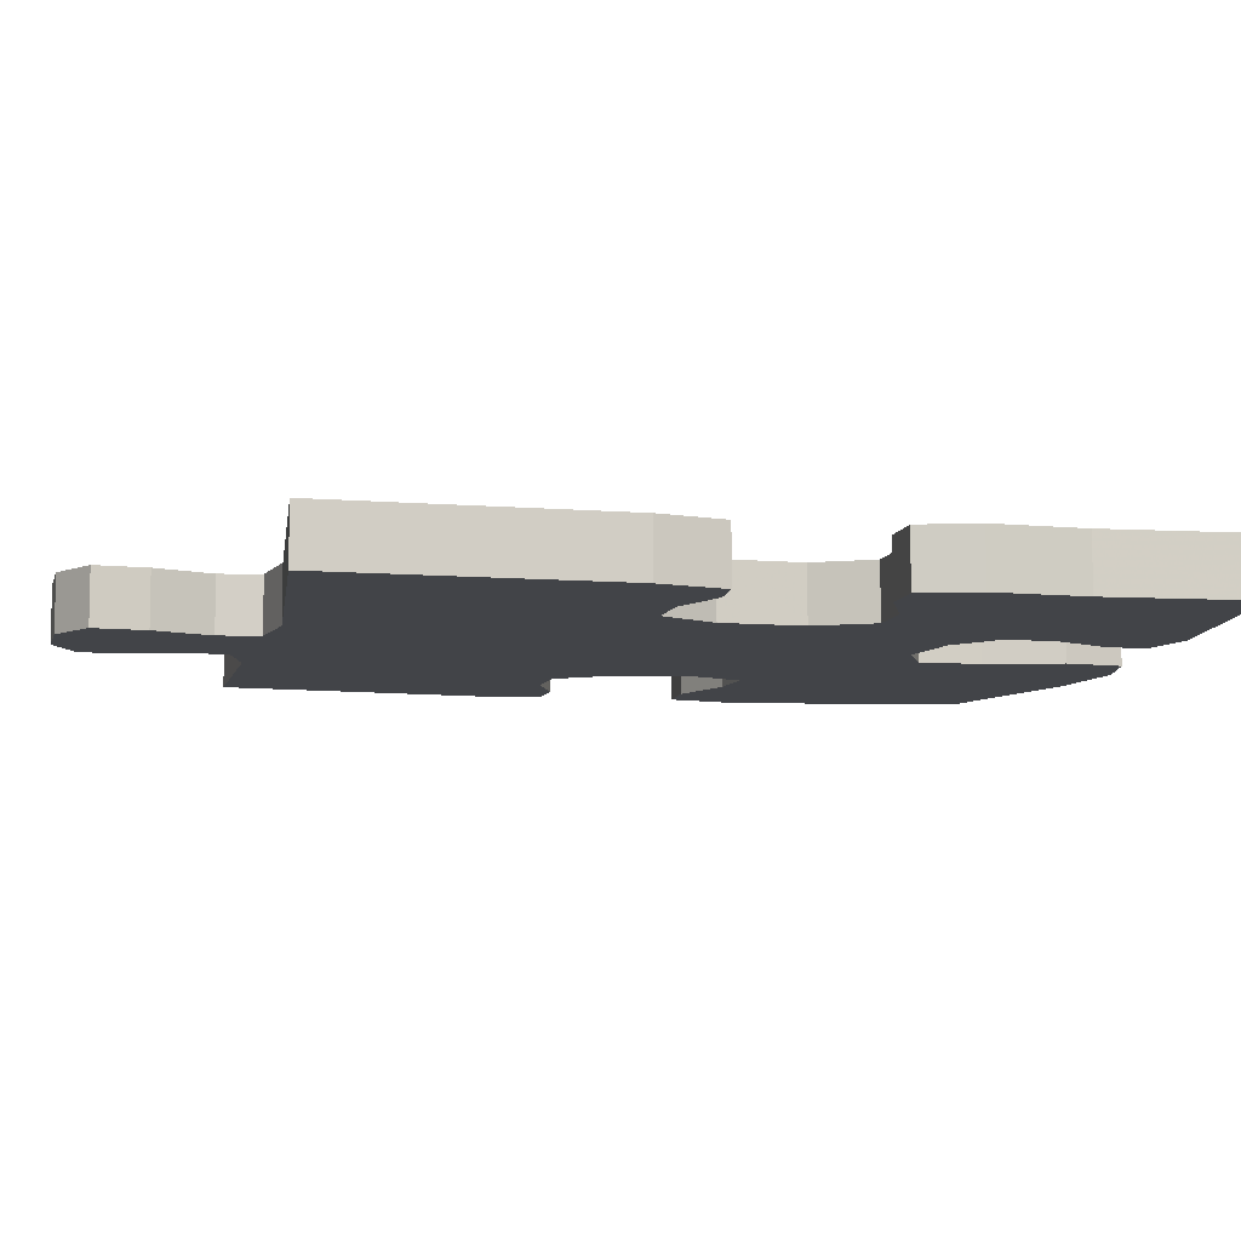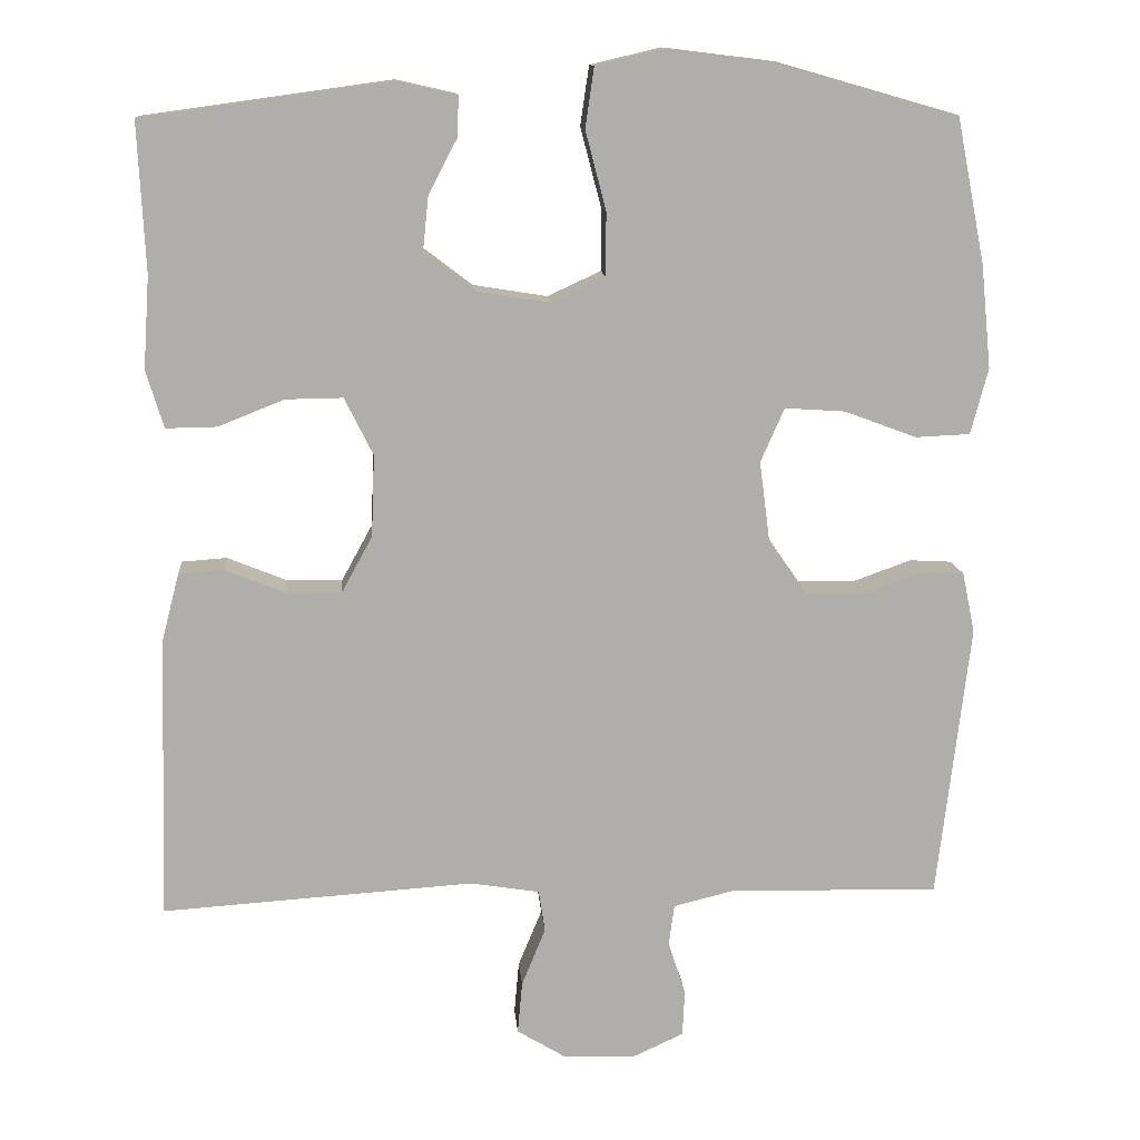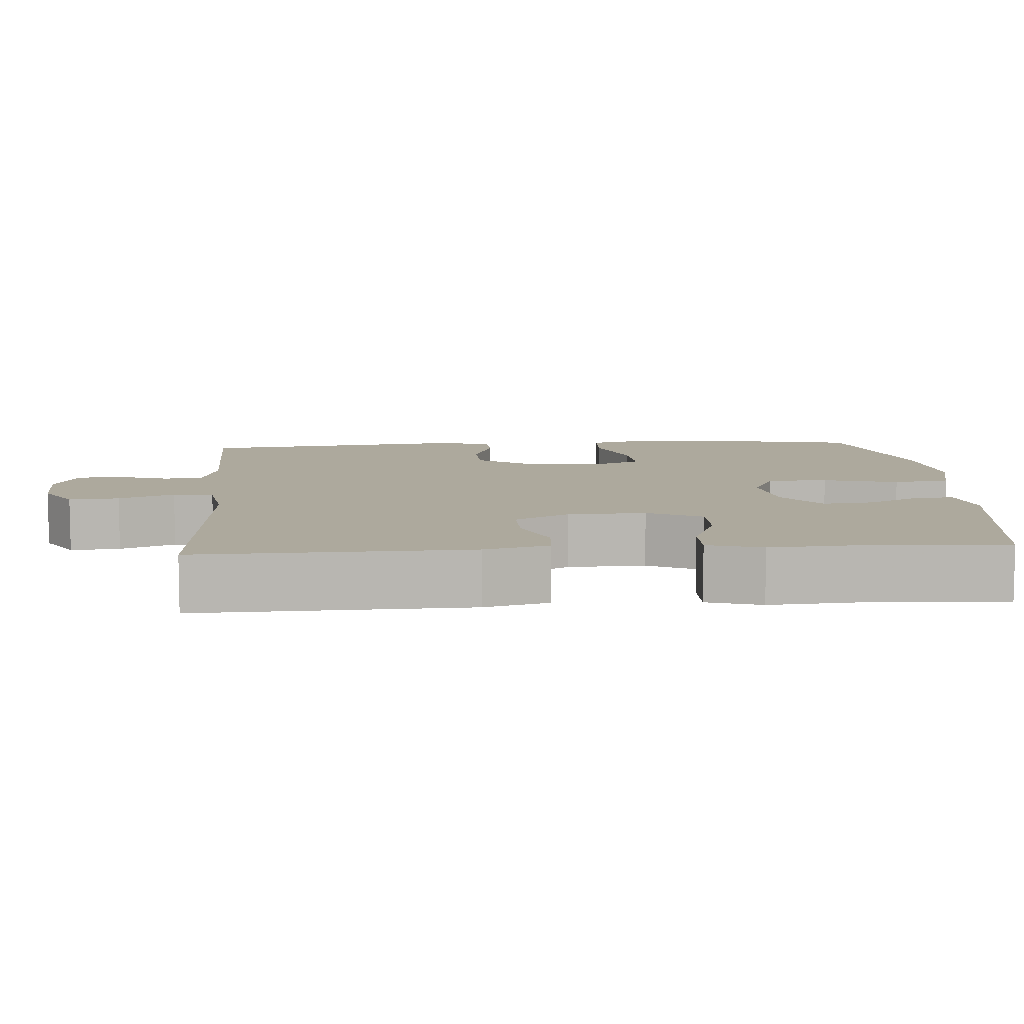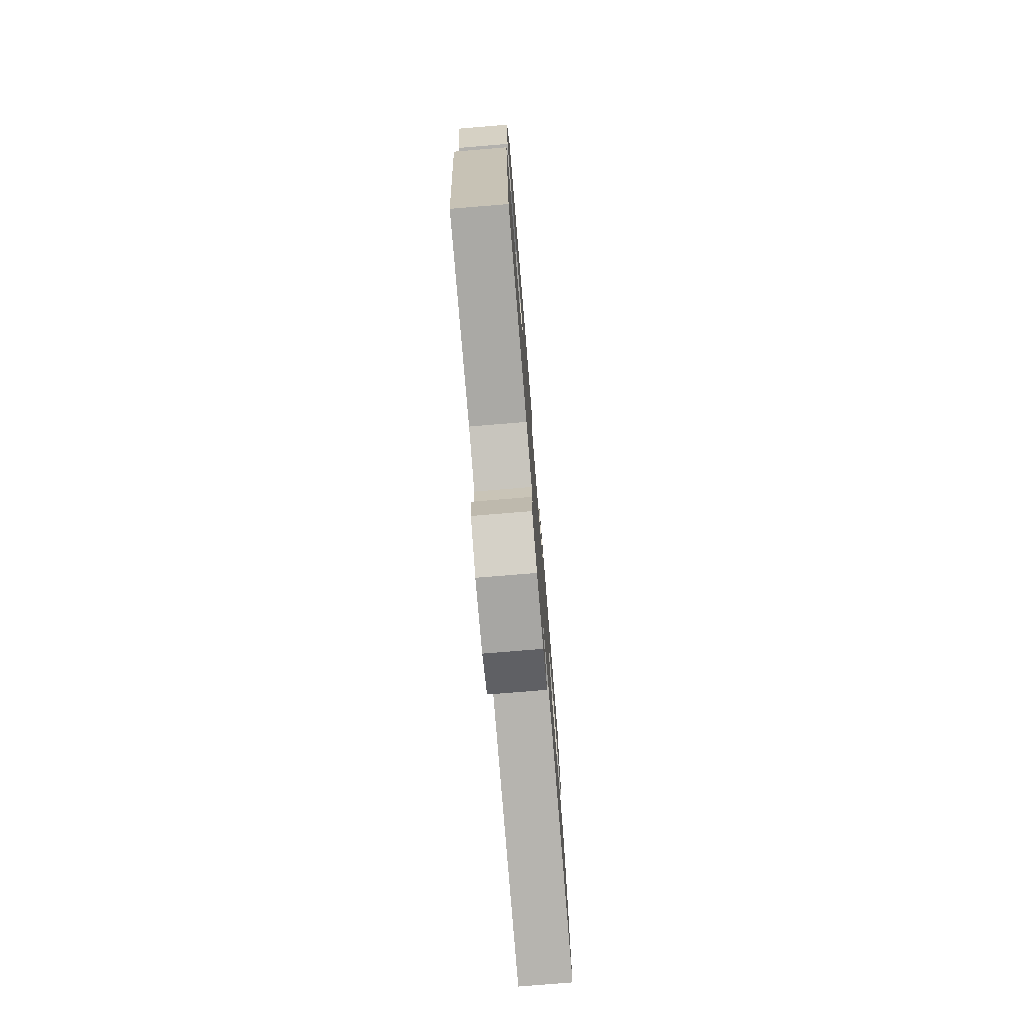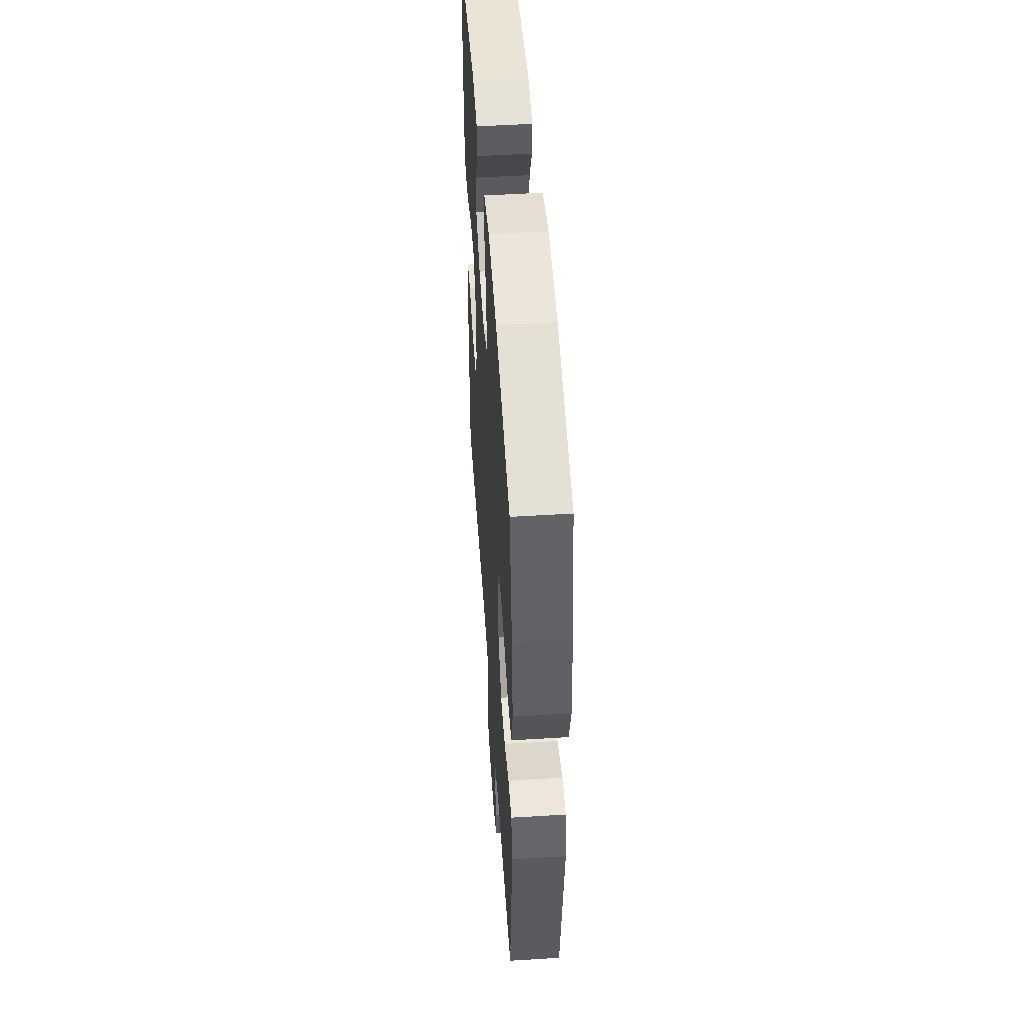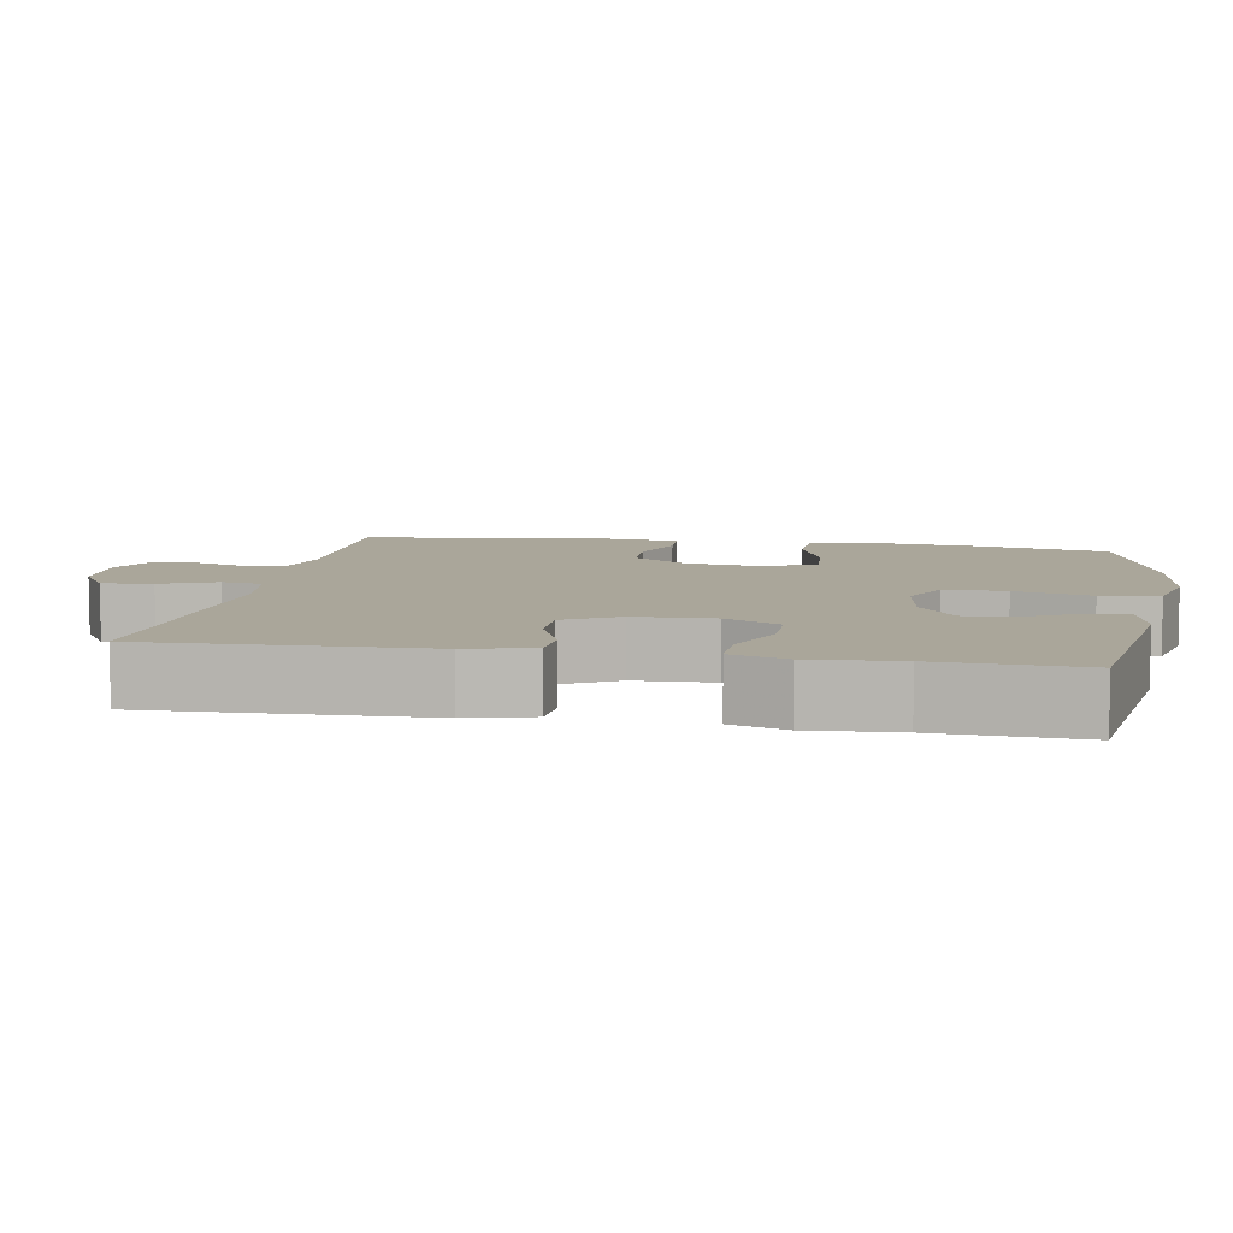
<metadata>
{"format":"obj","ext":"obj","renderer":"f3d","projection":"perspective","resolution":1024,"background":"white","views":[{"elev":-7.9,"azim":-101.6,"up":"+Y"},{"elev":12.6,"azim":-4.7,"up":"+Z"},{"elev":8.8,"azim":-94.1,"up":"+Y"},{"elev":-76.7,"azim":94.7,"up":"+Z"},{"elev":50.5,"azim":86.1,"up":"+Z"},{"elev":7.8,"azim":-80.0,"up":"+Y"}]}
</metadata>
<code>
v -0.5 0.07 -0.5
v -0.489 0.07 -0.143
v -0.467 0.07 -0.058
v -0.41 0.07 -0.054
v -0.334 0.07 -0.085
v -0.265 0.07 -0.086
v -0.226 0.07 -0.015
v -0.222 0.07 0.088
v -0.258 0.07 0.16
v -0.33 0.07 0.159
v -0.413 0.07 0.126
v -0.477 0.07 0.125
v -0.499 0.07 0.197
v -0.491 0.07 0.313
v -0.5 0.07 0.5
v -0.188 0.07 0.543
v -0.113 0.07 0.526
v -0.115 0.07 0.475
v -0.151 0.07 0.406
v -0.158 0.07 0.338
v -0.095 0.07 0.29
v -0.001 0.07 0.275
v 0.066 0.07 0.306
v 0.066 0.07 0.386
v 0.04 0.07 0.485
v 0.051 0.07 0.56
v 0.14 0.07 0.581
v 0.272 0.07 0.565
v 0.5 0.07 0.5
v 0.536 0.07 0.317
v 0.549 0.07 0.187
v 0.527 0.07 0.104
v 0.458 0.07 0.101
v 0.367 0.07 0.135
v 0.291 0.07 0.14
v 0.261 0.07 0.072
v 0.274 0.07 -0.027
v 0.323 0.07 -0.098
v 0.396 0.07 -0.1
v 0.471 0.07 -0.073
v 0.525 0.07 -0.076
v 0.541 0.07 -0.152
v 0.5 0.07 -0.5
v 0.235 0.07 -0.494
v 0.158 0.07 -0.513
v 0.151 0.07 -0.565
v 0.173 0.07 -0.632
v 0.17 0.07 -0.691
v 0.105 0.07 -0.721
v 0.014 0.07 -0.717
v -0.047 0.07 -0.68
v -0.041 0.07 -0.614
v -0.011 0.07 -0.541
v -0.019 0.07 -0.488
v -0.107 0.07 -0.474
v -0.5 0 -0.5
v -0.489 0 -0.143
v -0.467 0 -0.058
v -0.41 0 -0.054
v -0.334 0 -0.085
v -0.265 0 -0.086
v -0.226 0 -0.015
v -0.222 0 0.088
v -0.258 0 0.16
v -0.33 0 0.159
v -0.413 0 0.126
v -0.477 0 0.125
v -0.499 0 0.197
v -0.491 0 0.313
v -0.5 0 0.5
v -0.188 0 0.543
v -0.113 0 0.526
v -0.115 0 0.475
v -0.151 0 0.406
v -0.158 0 0.338
v -0.095 0 0.29
v -0.001 0 0.275
v 0.066 0 0.306
v 0.066 0 0.386
v 0.04 0 0.485
v 0.051 0 0.56
v 0.14 0 0.581
v 0.272 0 0.565
v 0.5 0 0.5
v 0.536 0 0.317
v 0.549 0 0.187
v 0.527 0 0.104
v 0.458 0 0.101
v 0.367 0 0.135
v 0.291 0 0.14
v 0.261 0 0.072
v 0.274 0 -0.027
v 0.323 0 -0.098
v 0.396 0 -0.1
v 0.471 0 -0.073
v 0.525 0 -0.076
v 0.541 0 -0.152
v 0.5 0 -0.5
v 0.235 0 -0.494
v 0.158 0 -0.513
v 0.151 0 -0.565
v 0.173 0 -0.632
v 0.17 0 -0.691
v 0.105 0 -0.721
v 0.014 0 -0.717
v -0.047 0 -0.68
v -0.041 0 -0.614
v -0.011 0 -0.541
v -0.019 0 -0.488
v -0.107 0 -0.474
f 51 52 53
f 50 51 53
f 49 50 53
f 48 49 53
f 47 48 53
f 46 47 53
f 45 46 53 54
f 44 45 54 55
f 43 44 55
f 42 43 55
f 41 42 55
f 40 41 55
f 39 40 55
f 32 33 34
f 31 32 34
f 30 31 34
f 29 30 34
f 28 29 34
f 27 28 34
f 26 27 34
f 25 26 34
f 24 25 34
f 23 24 34 35
f 22 23 35 36
f 17 18 19
f 16 17 19
f 15 16 19
f 14 15 19
f 14 19 20
f 13 14 20
f 12 13 20
f 11 12 20
f 10 11 20
f 9 10 20 21
f 3 4 5
f 2 3 5
f 1 2 5
f 55 1 5
f 55 5 6
f 39 55 6
f 38 39 6
f 22 36 37
f 21 22 37
f 9 21 37
f 8 9 37
f 7 8 37 38
f 6 7 38
f 108 107 106
f 108 106 105
f 108 105 104
f 108 104 103
f 108 103 102
f 108 102 101
f 109 108 101 100
f 110 109 100 99
f 110 99 98
f 110 98 97
f 110 97 96
f 110 96 95
f 110 95 94
f 89 88 87
f 89 87 86
f 89 86 85
f 89 85 84
f 89 84 83
f 89 83 82
f 89 82 81
f 89 81 80
f 89 80 79
f 90 89 79 78
f 91 90 78 77
f 74 73 72
f 74 72 71
f 74 71 70
f 74 70 69
f 75 74 69
f 75 69 68
f 75 68 67
f 75 67 66
f 75 66 65
f 76 75 65 64
f 60 59 58
f 60 58 57
f 60 57 56
f 60 56 110
f 61 60 110
f 61 110 94
f 61 94 93
f 92 91 77
f 92 77 76
f 92 76 64
f 92 64 63
f 93 92 63 62
f 93 62 61
f 1 56 57 2
f 2 57 58 3
f 3 58 59 4
f 4 59 60 5
f 5 60 61 6
f 6 61 62 7
f 7 62 63 8
f 8 63 64 9
f 9 64 65 10
f 10 65 66 11
f 11 66 67 12
f 12 67 68 13
f 13 68 69 14
f 14 69 70 15
f 15 70 71 16
f 16 71 72 17
f 17 72 73 18
f 18 73 74 19
f 19 74 75 20
f 20 75 76 21
f 21 76 77 22
f 22 77 78 23
f 23 78 79 24
f 24 79 80 25
f 25 80 81 26
f 26 81 82 27
f 27 82 83 28
f 28 83 84 29
f 29 84 85 30
f 30 85 86 31
f 31 86 87 32
f 32 87 88 33
f 33 88 89 34
f 34 89 90 35
f 35 90 91 36
f 36 91 92 37
f 37 92 93 38
f 38 93 94 39
f 39 94 95 40
f 40 95 96 41
f 41 96 97 42
f 42 97 98 43
f 43 98 99 44
f 44 99 100 45
f 45 100 101 46
f 46 101 102 47
f 47 102 103 48
f 48 103 104 49
f 49 104 105 50
f 50 105 106 51
f 51 106 107 52
f 52 107 108 53
f 53 108 109 54
f 54 109 110 55
f 55 110 56 1

</code>
